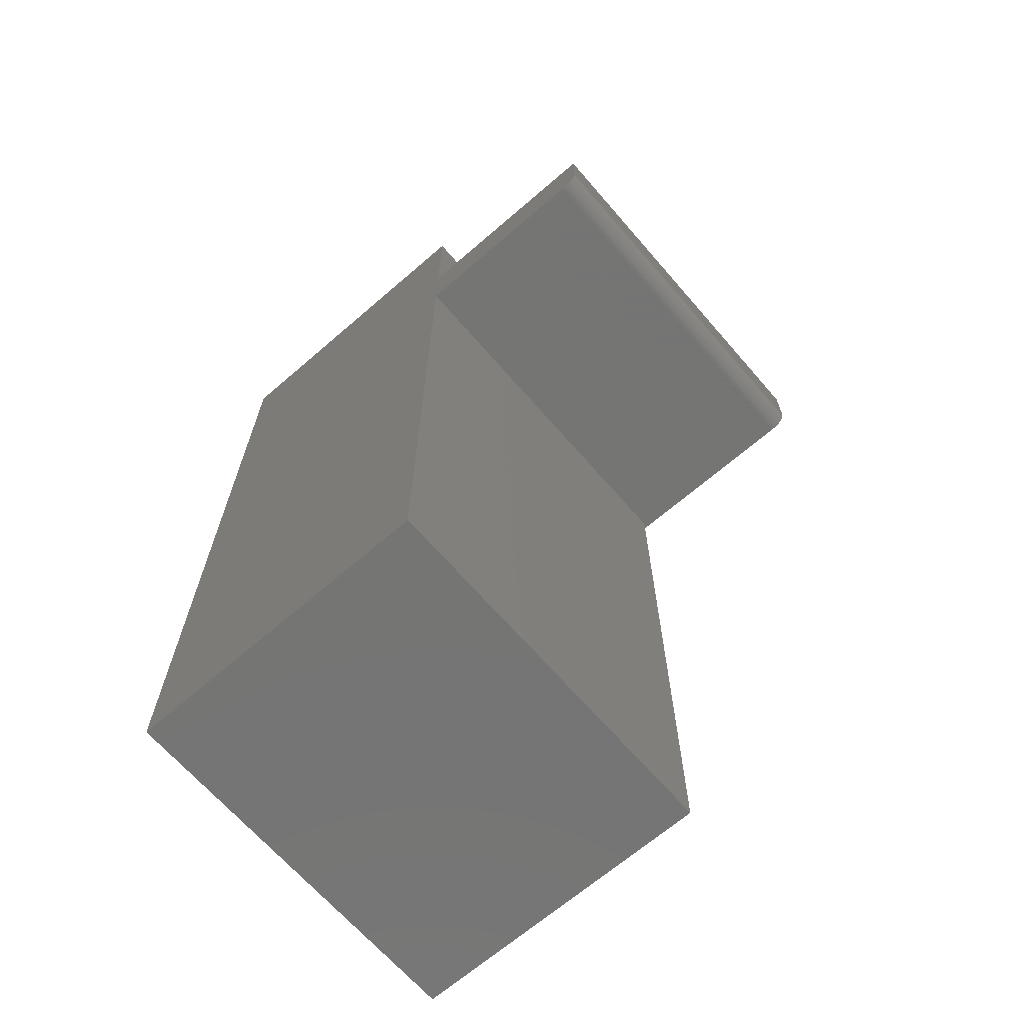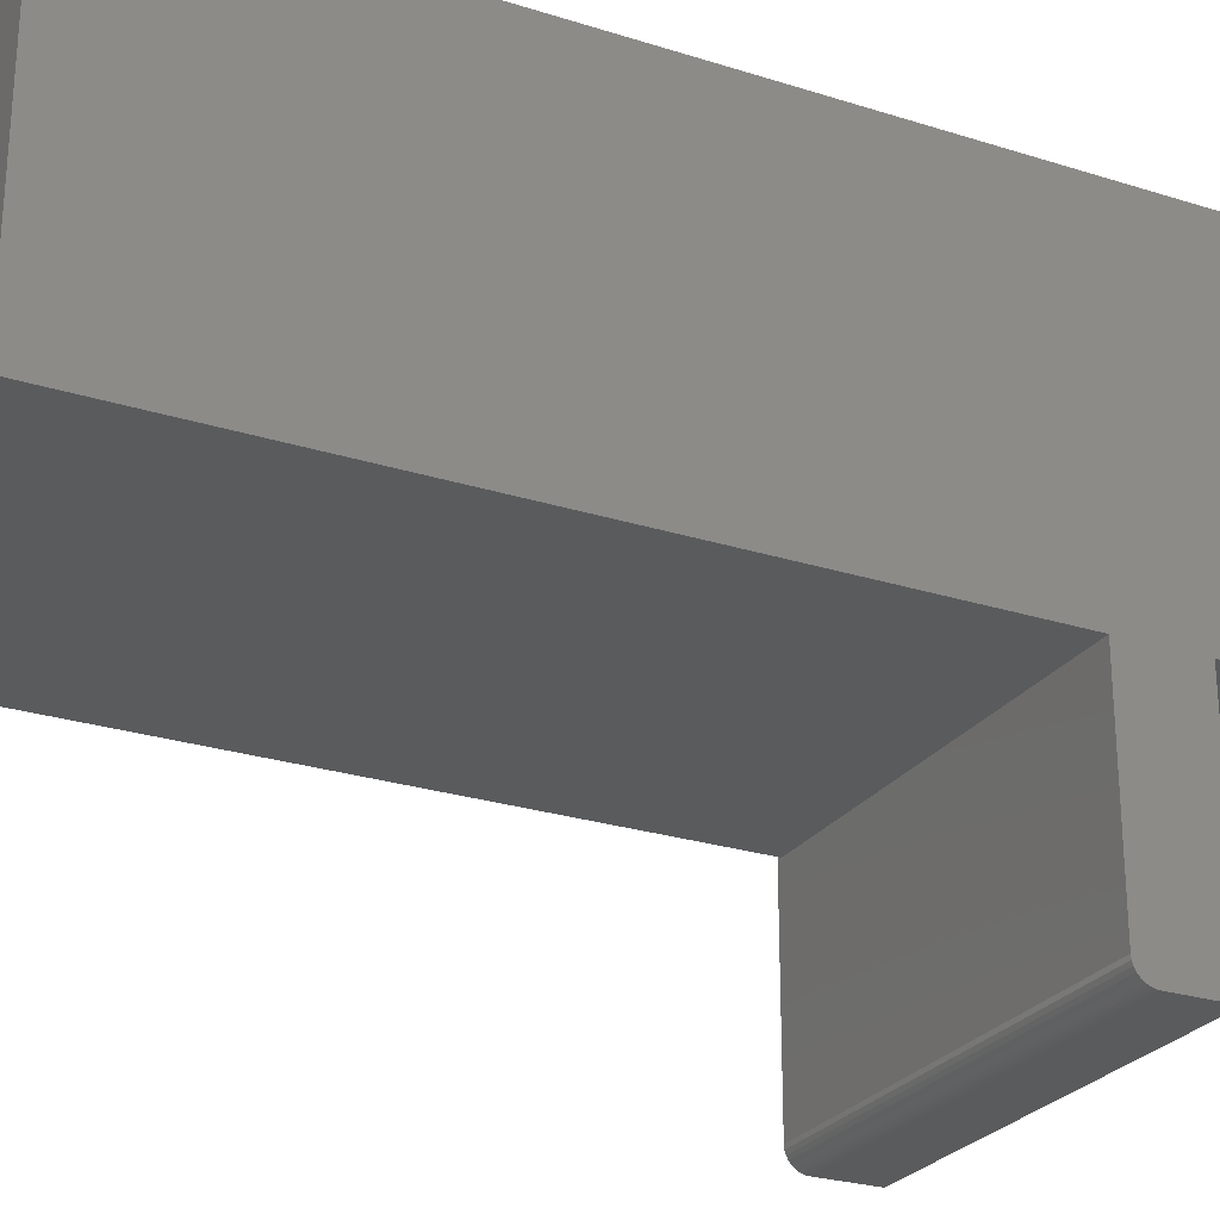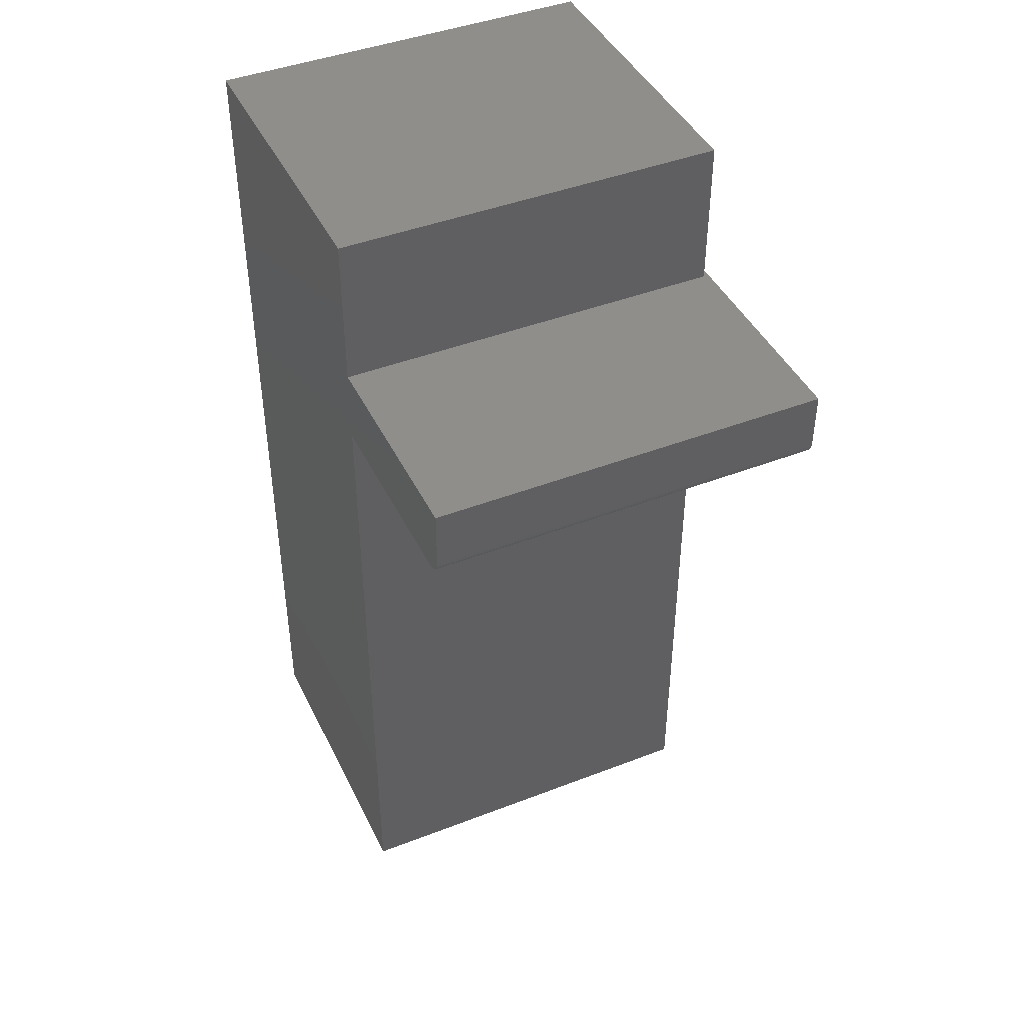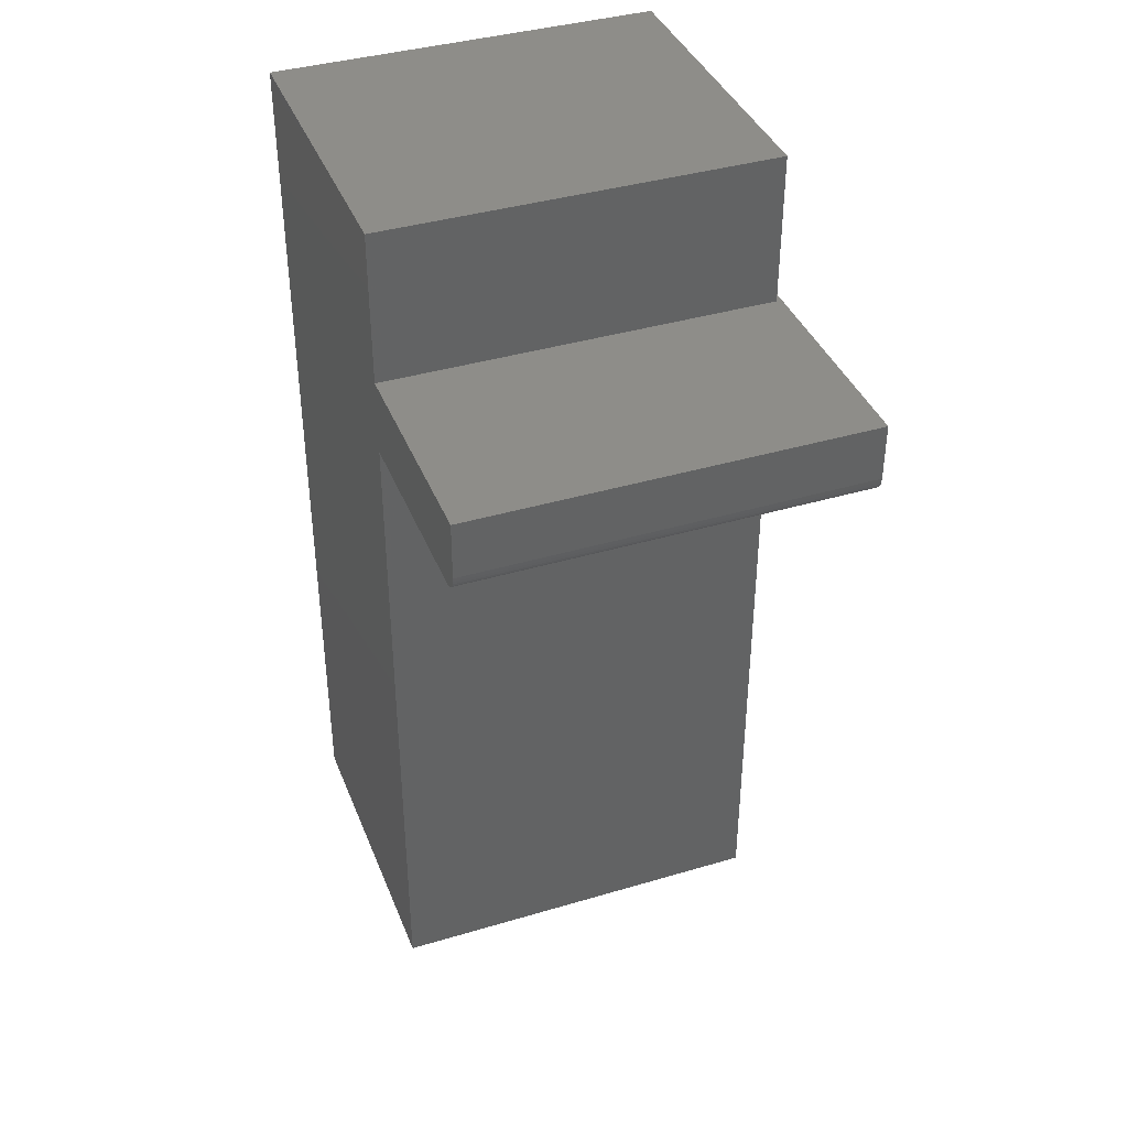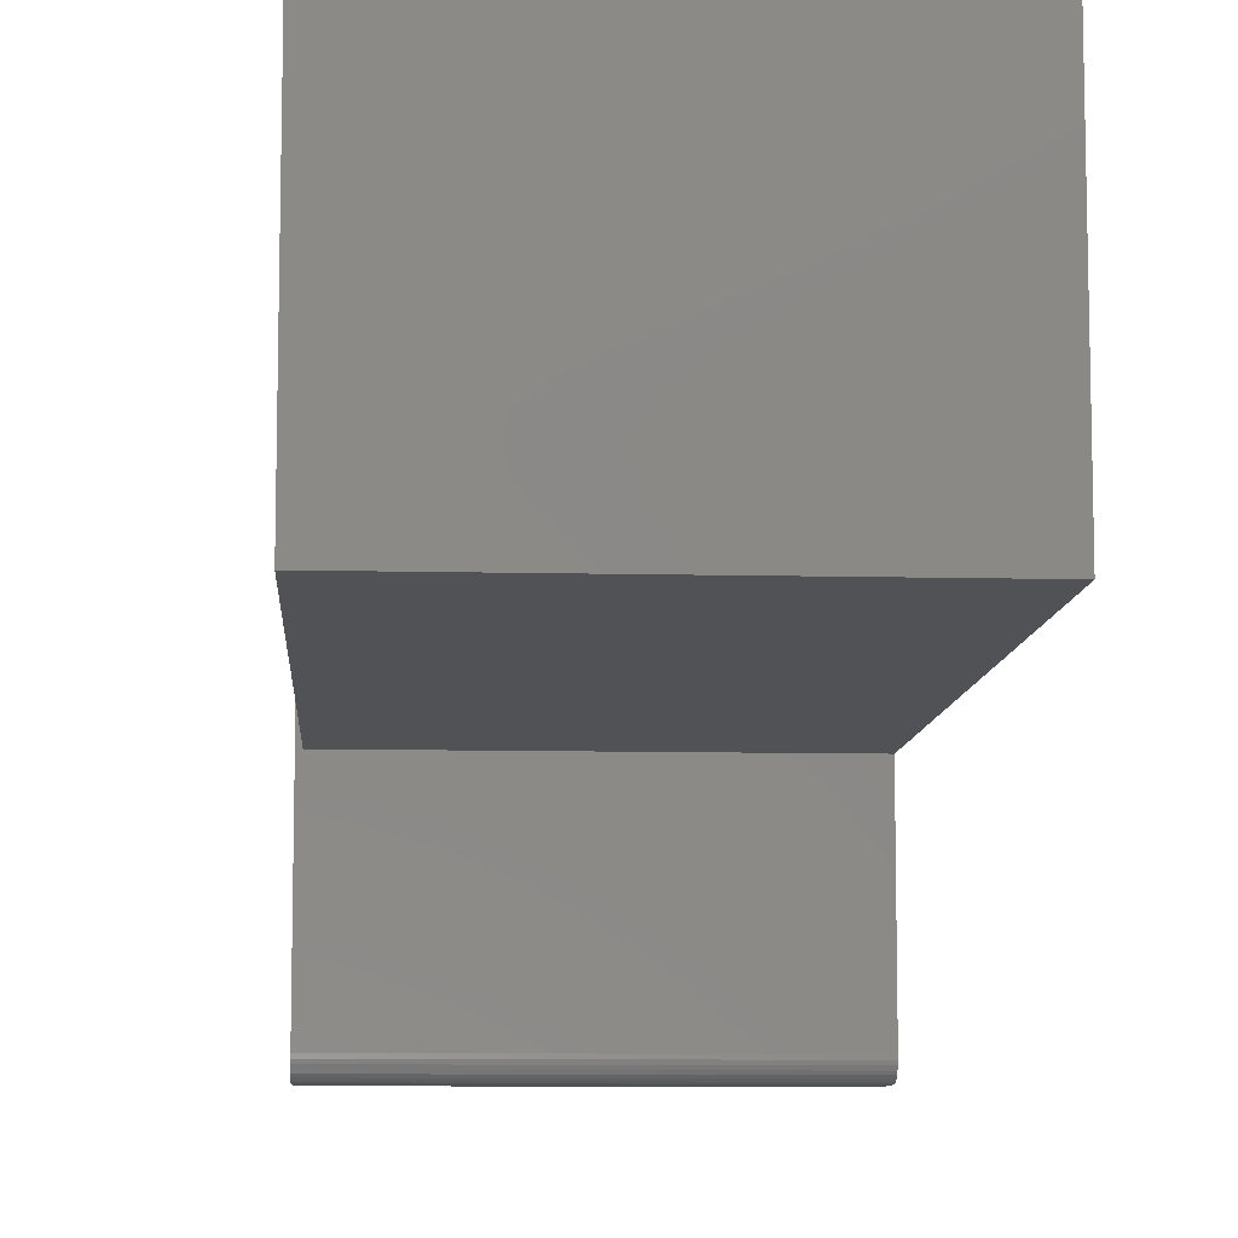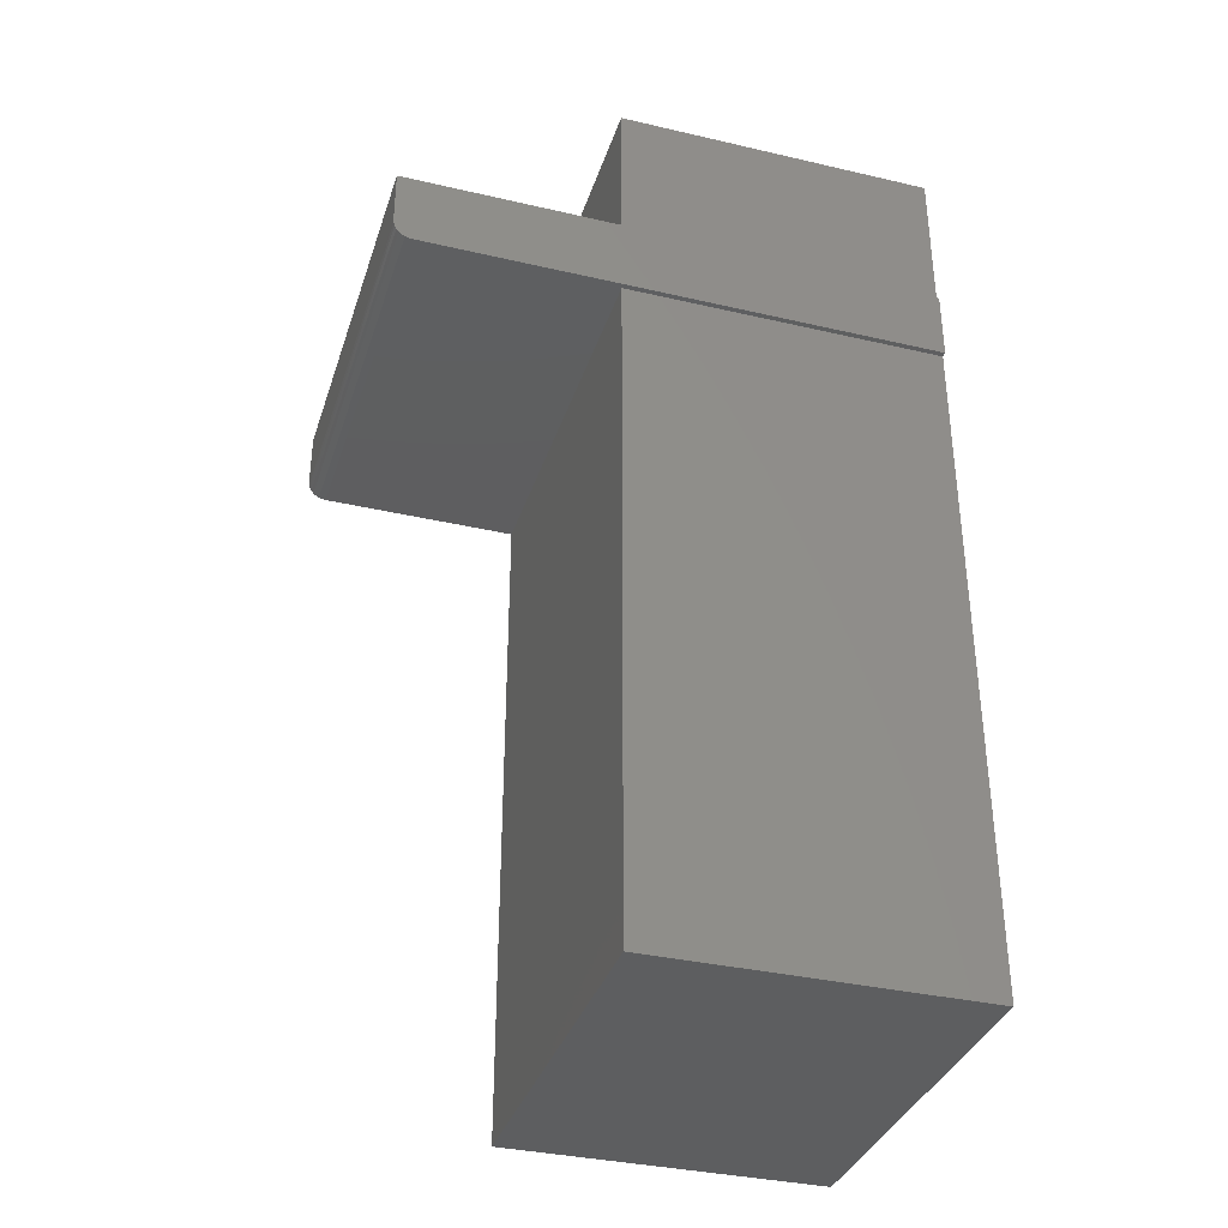
<metadata>
{"format":"stl","ext":"stl","renderer":"f3d","projection":"perspective","resolution":1024,"background":"white","views":[{"elev":-67.1,"azim":-49.1,"up":"+Z"},{"elev":-25.9,"azim":-116.8,"up":"+Y"},{"elev":43.4,"azim":-24.6,"up":"+Z"},{"elev":39.1,"azim":-20.4,"up":"+Z"},{"elev":-9.2,"azim":176.2,"up":"+Y"},{"elev":-35.4,"azim":72.9,"up":"+Z"}]}
</metadata>
<code>
# stl→obj: 87 verts, 170 faces
v 0.3281 0 0.6169
v 0.2612 0 0.5625
v 0.3237 0 0.6169
v 0.3237 0 0.5625
v 0.3237 0 -1.982e-17
v 0.2612 0 0.0625
v 0.3281 0 0.5625
v 4.592e-17 0 0.75
v 0.3237 0 0.75
v 0.2612 0 0.6875
v 0.0625 0 0.6875
v 0.0625 0 0.6247
v 0.0625 -0.0005947 0.6198
v 0.0625 -0.0001501 0.6184
v 0.0625 0 0.6169
v 0.0625 0 0.5625
v 0.0625 0 0.0625
v 0 0 0
v 0.2612 0 0.6169
v 0.3237 -0.0005947 0.6198
v 0.2612 0 0.6247
v 0.3237 0 0.6247
v 0.2612 -0.0005947 0.6198
v 0.3237 -0.0001501 0.6184
v 0.2612 -0.0001501 0.6184
v 0.2612 -0.007812 0.6247
v 0.0625 -0.007812 0.6247
v 0.2612 -0.2031 0.6247
v 0.0625 -0.2031 0.6247
v 0.2612 -0.001317 0.6212
v 0.2612 -0.002288 0.6224
v 0.2612 -0.003472 0.6234
v 0.2612 -0.004823 0.6241
v 0.2612 -0.006288 0.6245
v 0.2612 -0.2031 0.6875
v 0.0625 -0.006288 0.6245
v 0.0625 -0.2031 0.6875
v 0.0625 -0.004823 0.6241
v 0.0625 -0.003472 0.6234
v 0.0625 -0.002288 0.6224
v 0.0625 -0.001317 0.6212
v 0.3281 -0.4453 0.5781
v 0.3281 -0.445 0.5751
v 0.3281 -0.4441 0.5721
v 0.3281 -0.007812 0.6247
v 0.3281 -0.003472 0.6234
v 0.3281 -0.006288 0.6245
v 0.3281 -0.004823 0.6241
v 0.3281 -0.4453 0.6247
v 0.3281 -0.4427 0.5694
v 0.3281 -0.4407 0.5671
v 0.3281 -0.4384 0.5651
v 0.3281 -0.4357 0.5637
v 0.3281 -0.4327 0.5628
v 0.3281 -0.4297 0.5625
v 0.3281 -0.001317 0.6212
v 0.3281 -0.0001501 0.6184
v 0.3281 -0.0005947 0.6198
v 0.3281 -0.002288 0.6224
v 0.3237 -0.2656 0.6247
v 0 -0.2656 0.6247
v 3.807e-18 -0.4453 0.6247
v 0.3237 -0.007812 0.6247
v 0.3237 -0.004823 0.6241
v 0.3237 -0.003472 0.6234
v 0.3237 -0.002288 0.6224
v 0.3237 -0.001317 0.6212
v 0.3237 -0.2656 0.75
v 0.3237 -0.006288 0.6245
v 0 -0.2656 0
v 0 -0.2656 0.5625
v 4.592e-17 -0.2656 0.75
v 0 -0.4297 0.5625
v 3.446e-17 -0.4327 0.5628
v 3.452e-17 -0.4357 0.5637
v 3.46e-17 -0.4384 0.5651
v 3.472e-17 -0.4407 0.5671
v 3.487e-17 -0.4427 0.5694
v 3.503e-17 -0.4441 0.5721
v 3.521e-17 -0.445 0.5751
v 9.568e-19 -0.4453 0.5781
v 0.3237 -0.2656 0.5625
v 0.0625 -0.2031 0.5625
v 0.2612 -0.2031 0.5625
v 0.3237 -0.2656 -1.982e-17
v 0.0625 -0.2031 0.0625
v 0.2612 -0.2031 0.0625
f 1 2 3
f 4 5 6
f 4 6 2
f 4 2 1
f 4 1 7
f 8 9 10
f 8 10 11
f 8 11 12
f 8 12 13
f 8 13 14
f 8 14 15
f 8 15 16
f 8 16 17
f 8 17 18
f 6 5 17
f 17 5 18
f 3 2 19
f 19 2 16
f 19 16 15
f 20 21 22
f 22 21 10
f 22 10 9
f 21 20 23
f 23 20 24
f 23 24 25
f 25 24 3
f 25 3 19
f 26 27 28
f 28 27 29
f 21 23 30
f 21 30 31
f 21 31 32
f 21 32 33
f 10 21 33
f 10 33 34
f 10 34 26
f 10 26 28
f 10 28 35
f 36 37 27
f 37 29 27
f 12 38 39
f 12 39 40
f 12 40 41
f 12 41 13
f 37 36 38
f 37 38 12
f 37 12 11
f 19 15 25
f 25 15 14
f 25 14 23
f 23 14 13
f 23 13 30
f 30 13 41
f 30 41 31
f 31 41 40
f 31 40 32
f 32 40 39
f 32 39 33
f 33 39 38
f 33 38 34
f 34 38 36
f 34 36 26
f 26 36 27
f 42 43 44
f 45 46 47
f 46 48 47
f 49 42 44
f 49 44 50
f 49 50 51
f 49 51 52
f 49 52 53
f 49 53 54
f 49 54 55
f 49 55 45
f 56 7 1
f 56 1 57
f 56 57 58
f 55 7 56
f 55 56 59
f 55 59 46
f 55 46 45
f 60 61 62
f 60 62 49
f 60 49 45
f 60 45 63
f 22 64 65
f 22 65 66
f 22 66 67
f 22 67 20
f 9 68 60
f 9 60 63
f 9 63 69
f 9 69 64
f 9 64 22
f 18 70 71
f 18 71 61
f 18 61 72
f 18 72 8
f 61 71 73
f 61 73 74
f 61 74 75
f 61 75 76
f 61 76 77
f 61 77 78
f 61 78 79
f 61 79 80
f 61 80 81
f 61 81 62
f 1 3 57
f 57 3 24
f 57 24 58
f 58 24 20
f 58 20 56
f 56 20 67
f 56 67 59
f 59 67 66
f 59 66 46
f 46 66 65
f 46 65 48
f 48 65 64
f 48 64 47
f 47 64 69
f 47 69 45
f 45 69 63
f 81 42 62
f 62 42 49
f 4 7 55
f 73 71 55
f 55 71 82
f 55 82 4
f 73 55 74
f 74 55 54
f 74 54 75
f 75 54 53
f 75 53 76
f 76 53 52
f 76 52 77
f 77 52 51
f 77 51 78
f 78 51 50
f 78 50 79
f 79 50 44
f 79 44 80
f 80 44 43
f 80 43 81
f 81 43 42
f 16 2 83
f 83 2 84
f 70 85 71
f 71 85 82
f 61 60 72
f 72 60 68
f 85 5 82
f 82 5 4
f 29 37 28
f 28 37 35
f 86 83 87
f 87 83 84
f 83 86 16
f 16 86 17
f 87 84 6
f 6 84 2
f 17 86 6
f 6 86 87
f 10 35 11
f 11 35 37
f 68 9 72
f 72 9 8
f 70 18 85
f 85 18 5

</code>
